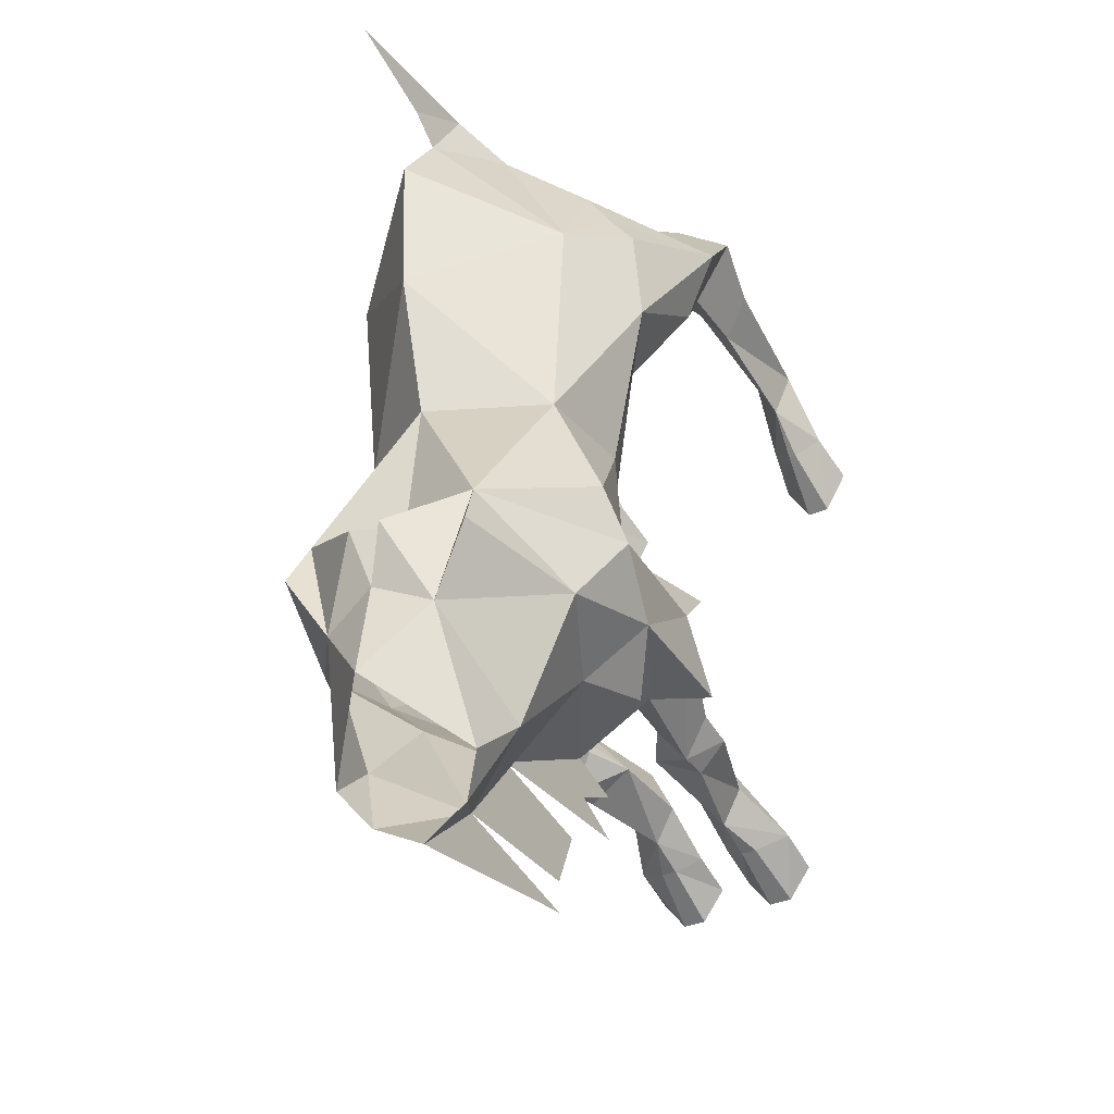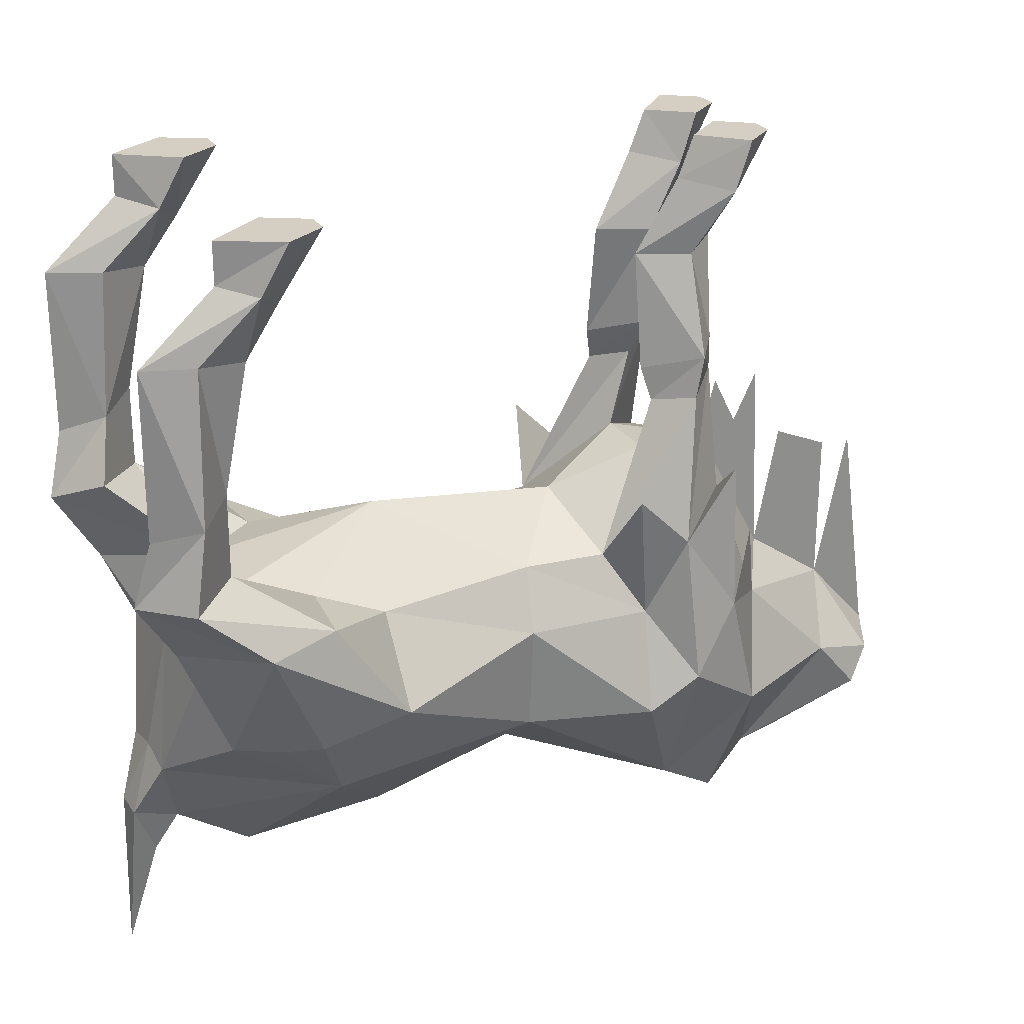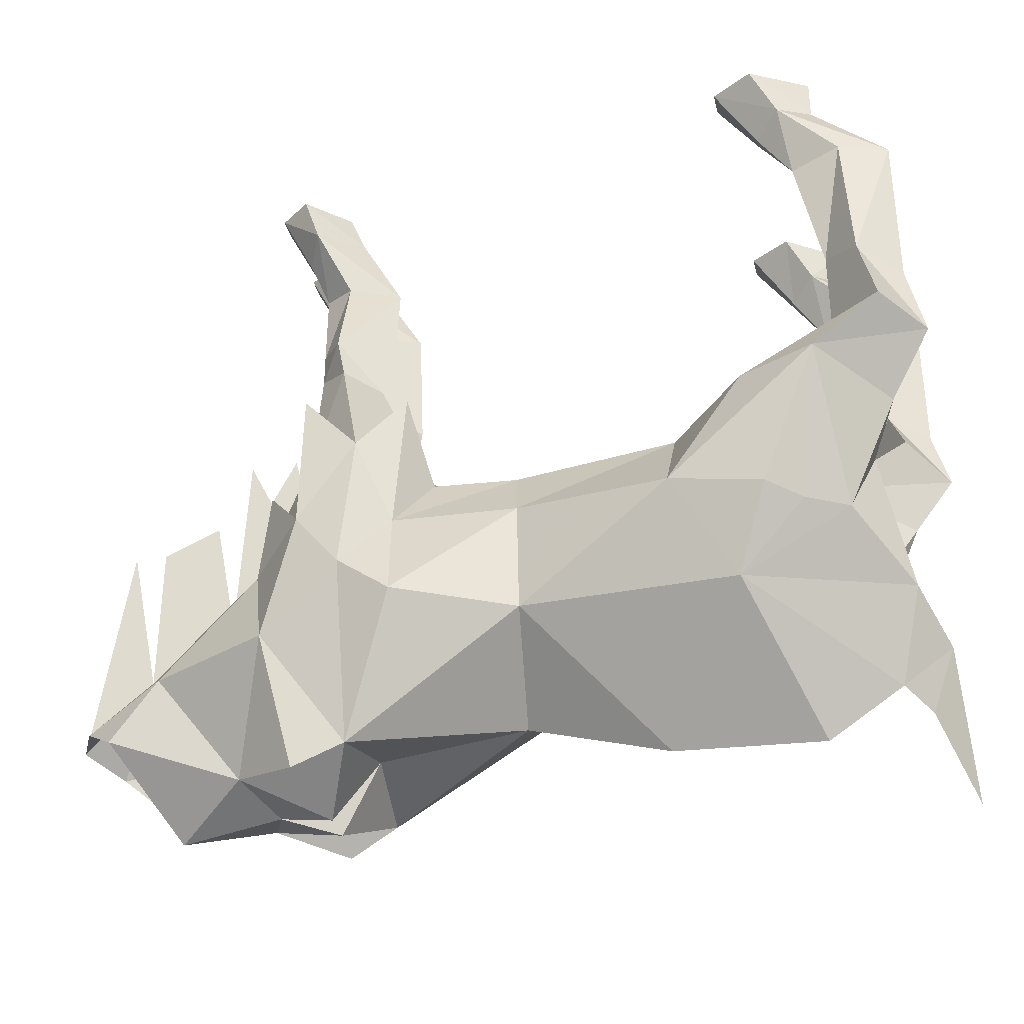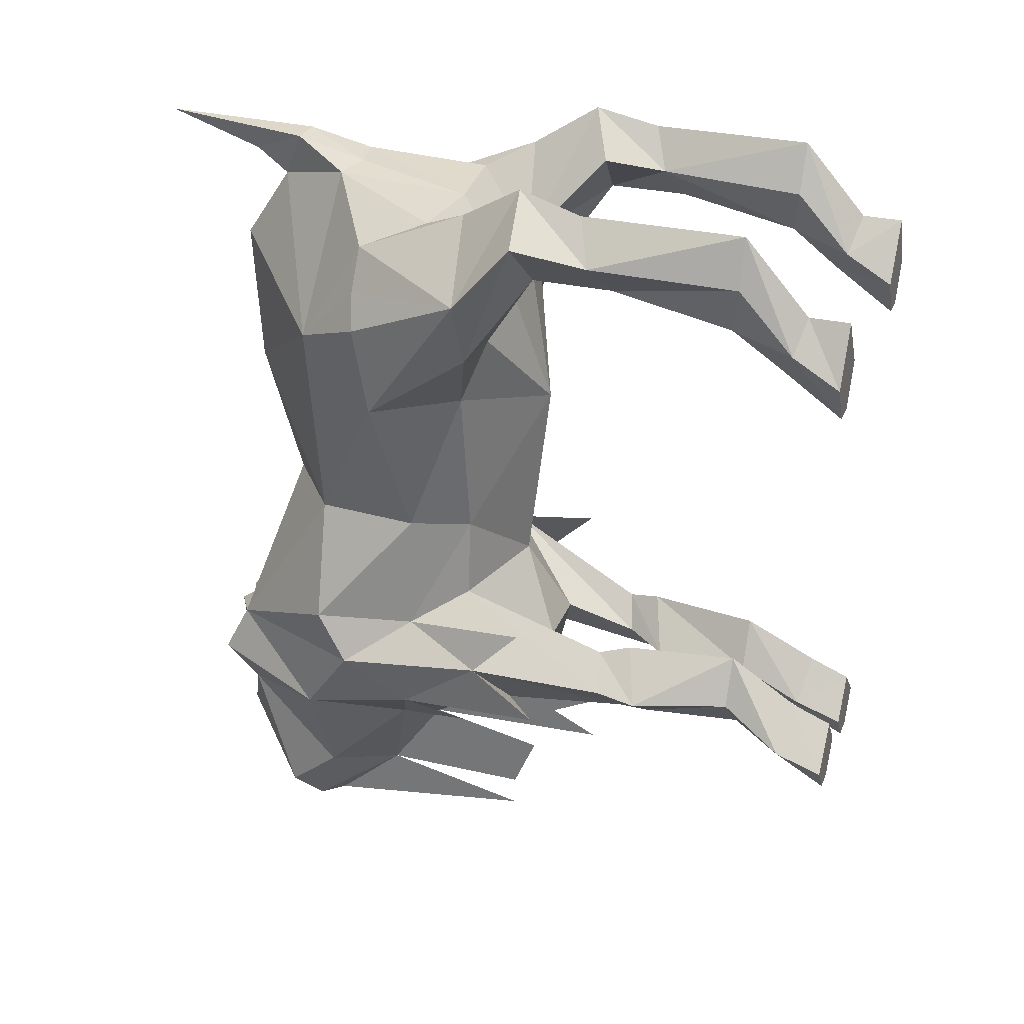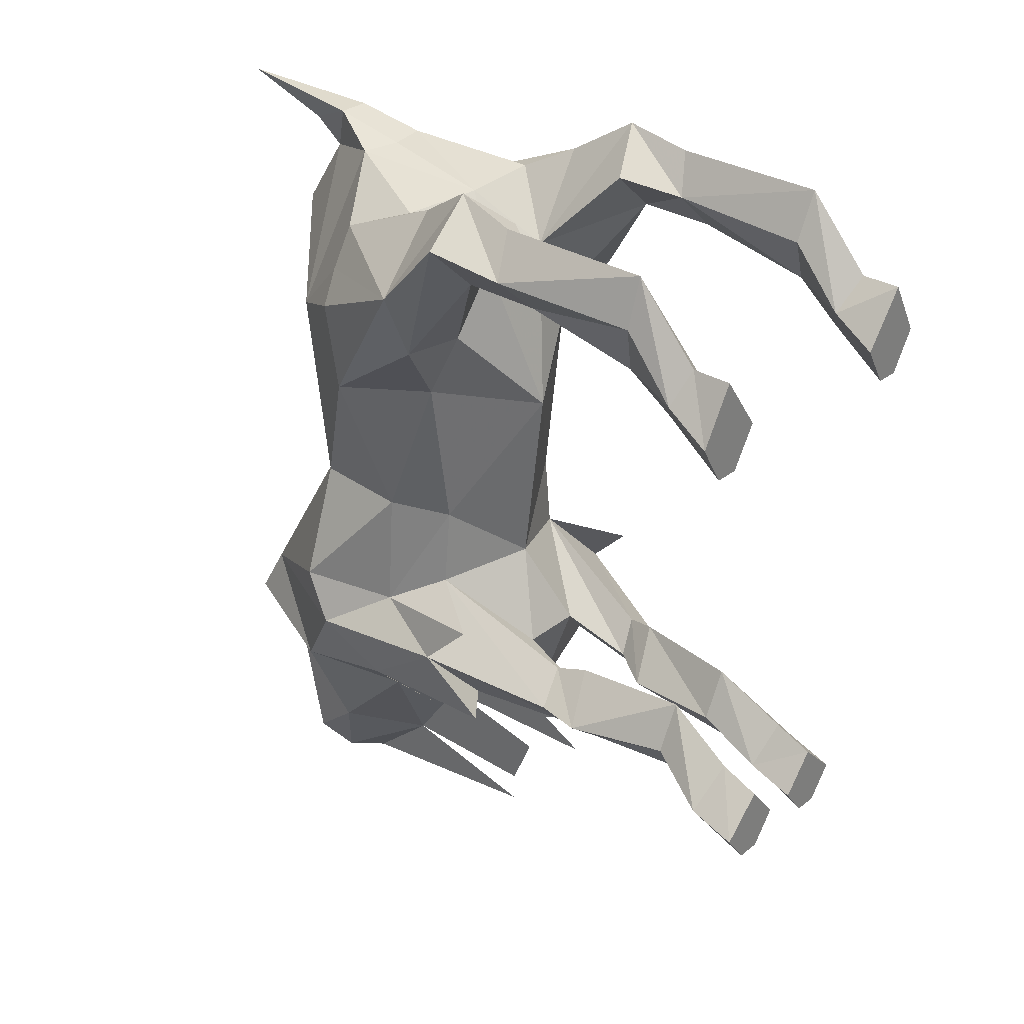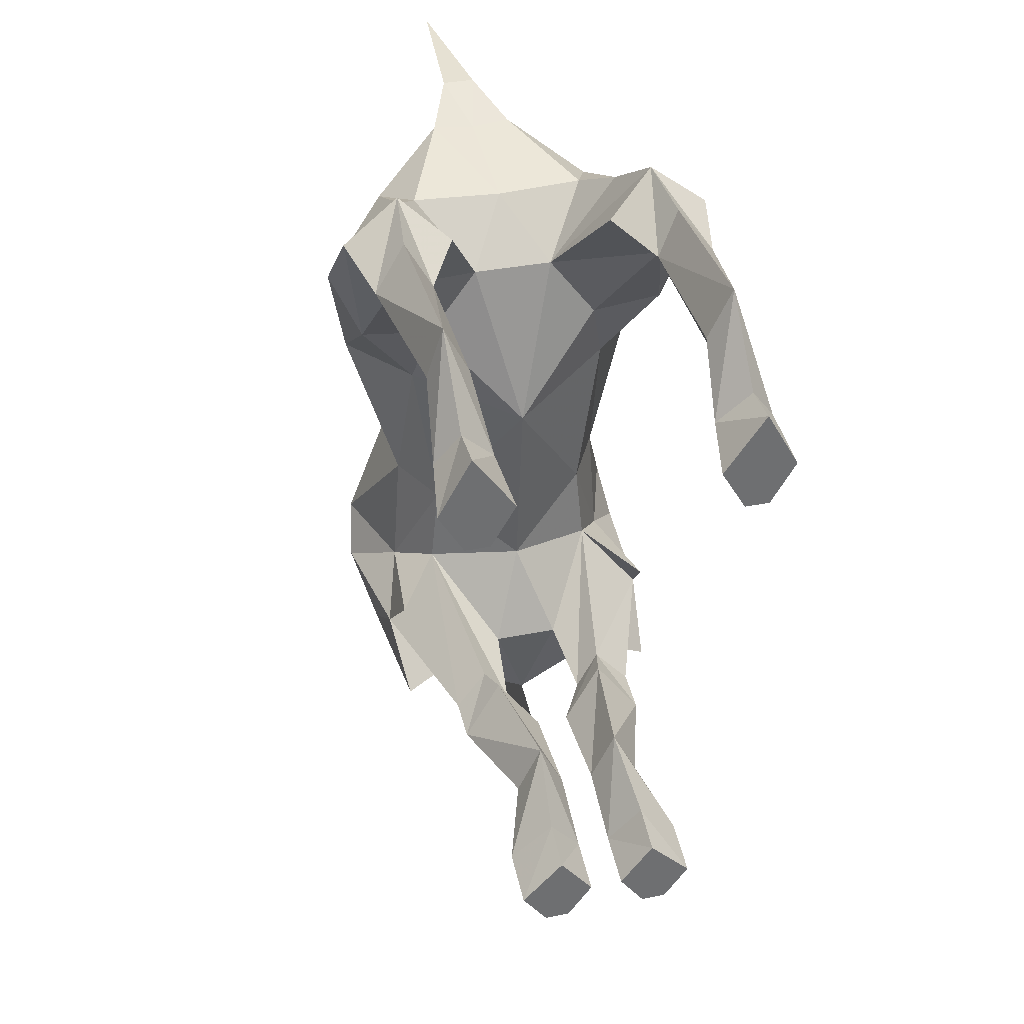
<metadata>
{"format":"obj","ext":"obj","renderer":"f3d","projection":"perspective","resolution":1024,"background":"white","views":[{"elev":-35.3,"azim":30.8,"up":"+Z"},{"elev":25.6,"azim":63.7,"up":"+Y"},{"elev":-34.6,"azim":-76.3,"up":"+Y"},{"elev":29.5,"azim":109.0,"up":"+Z"},{"elev":30.8,"azim":131.8,"up":"+Z"},{"elev":35.7,"azim":165.2,"up":"+Z"}]}
</metadata>
<code>
v -0.04688 0 -0.1094
v -0.04688 -0.03906 -0.09375
v -0.01562 -0.04688 -0.1328
v -0.01562 0 -0.1484
v -0.08594 0 -0.1484
v -0.08594 -0.04688 -0.1328
v -0.03906 -0.1094 -0.05469
v -0.01562 -0.1094 -0.1016
v -0.03906 -0.1016 -0.1328
v -0.03906 -0.0625 -0.1484
v -0.03906 0 -0.1797
v -0.0625 0 -0.1797
v -0.05469 -0.0625 -0.1484
v -0.0625 -0.1094 -0.1016
v -0.09375 -0.2031 -0.1016
v -0.05469 -0.2188 -0.05469
v -0.01562 -0.2031 -0.1016
v -0.0625 -0.1953 -0.125
v -0.0625 -0.2266 -0.125
v -0.09375 -0.2422 -0.09375
v -0.0625 -0.25 -0.0625
v -0.03906 -0.2422 -0.09375
v -0.1406 -0.4453 -0.1172
v -0.08594 -0.3438 -0.125
v -0.08594 -0.4688 -0.1719
v -0.1328 -0.5625 -0.1484
v -0.1562 -0.5078 -0.07031
v -0.1406 -0.3672 -0.0625
v -0.1328 -0.3047 -0.1172
v -0.03125 -0.3125 -0.07031
v 0 -0.3281 -0.1562
v 0 -0.4609 -0.2266
v 0 -0.5156 -0.3047
v -0.07812 -0.5625 -0.2656
v -0.05469 -0.6641 -0.1875
v -0.09375 -0.6797 -0.125
v -0.08594 -0.6562 -0.07812
v -0.1484 -0.5391 -0.02344
v -0.1172 -0.4453 -0.03125
v -0.1328 -0.3203 -0.01562
v -0.08594 -0.3906 0
v 0 -0.3516 0.01562
v 0.03125 -0.3125 -0.07031
v 0.08594 -0.3438 -0.125
v 0.08594 -0.4688 -0.1719
v 0 -0.3203 -0.1953
v 0 -0.2734 -0.2188
v -0.07812 -0.3906 0.07812
v 0 -0.3281 0.2031
v 0.07812 -0.3906 0.07812
v 0.08594 -0.3906 0
v 0.03906 -0.2422 -0.09375
v 0.0625 -0.2266 -0.125
v 0.1406 -0.3672 -0.0625
v 0.1328 -0.3047 -0.1172
v 0.1406 -0.4453 -0.1172
v 0.1328 -0.5625 -0.1484
v 0.07812 -0.5625 -0.2656
v 0 -0.3672 -0.3047
v 0 -0.3438 -0.25
v -0.1016 -0.5469 0.08594
v 0 -0.6172 0.07031
v 0 -0.6562 0.2031
v -0.1172 -0.5547 0.2891
v -0.1562 -0.4688 0.2344
v -0.1094 -0.4453 0.08594
v 0 -0.6641 0.3438
v 0 -0.6172 0.4141
v -0.03906 -0.5391 0.4375
v -0.1094 -0.4922 0.3906
v -0.1328 -0.4922 0.3516
v -0.1562 -0.4844 0.3203
v -0.1875 -0.3672 0.375
v -0.1562 -0.3672 0.3047
v -0.1016 -0.3906 0.2344
v -0.08594 -0.3672 0.2969
v -0.03906 -0.3672 0.3594
v 0.03906 -0.3672 0.3594
v 0.08594 -0.3672 0.2969
v 0.1016 -0.3906 0.2344
v 0.1094 -0.4453 0.08594
v 0.1172 -0.4453 -0.03125
v 0.1328 -0.3203 -0.01562
v 0.09375 -0.2422 -0.09375
v 0.0625 -0.25 -0.0625
v 0.01562 -0.2031 -0.1016
v 0.0625 -0.1953 -0.125
v 0.09375 -0.2031 -0.1016
v 0 -0.6328 -0.07031
v -0.01562 -0.6953 -0.1094
v 0 -0.6797 -0.1641
v 0.01562 -0.6953 -0.1094
v 0.08594 -0.6562 -0.07812
v 0.1016 -0.5469 0.08594
v 0.1172 -0.5547 0.2891
v 0.03906 -0.5391 0.4375
v 0.01562 -0.5938 0.4609
v 0 -0.6484 0.4375
v -0.01562 -0.5938 0.4609
v 0 -0.5312 0.4375
v 0 -0.4219 0.4141
v -0.08594 -0.4297 0.4141
v -0.1094 -0.3828 0.4375
v 0 -0.5859 -0.3672
v -0.04688 -0.5938 -0.3438
v -0.07031 -0.6172 -0.3125
v 0 -0.6953 -0.2578
v -0.1328 0 0.3906
v -0.1328 -0.03906 0.3906
v -0.1016 -0.04688 0.3594
v -0.09375 0 0.3359
v -0.1641 0 0.3359
v -0.1562 -0.04688 0.3594
v -0.1328 -0.1016 0.4609
v -0.1094 -0.1016 0.4141
v -0.1328 -0.1094 0.3672
v -0.125 -0.0625 0.3359
v -0.1172 0 0.2969
v -0.1406 0 0.2969
v -0.1328 -0.0625 0.3359
v -0.1484 -0.1016 0.4141
v -0.1641 -0.2422 0.4219
v -0.1328 -0.2578 0.4609
v -0.1094 -0.2422 0.4219
v -0.1328 -0.2266 0.3906
v -0.1328 -0.3047 0.3906
v -0.1797 -0.3125 0.4375
v -0.125 -0.3203 0.4766
v -0.07812 -0.2969 0.4375
v 0.08594 -0.4297 0.4141
v 0.1094 -0.3828 0.4375
v 0.125 -0.3203 0.4766
v 0.07812 -0.2969 0.4375
v 0.1328 -0.3047 0.3906
v 0.1562 -0.3672 0.3047
v 0.1562 -0.4688 0.2344
v 0.1484 -0.5391 -0.02344
v 0.1562 -0.5078 -0.07031
v 0 -0.7422 0.4688
v 0.1094 -0.4922 0.3906
v 0.1875 -0.3672 0.375
v 0.1797 -0.3125 0.4375
v 0.1641 -0.2422 0.4219
v 0.1328 -0.2578 0.4609
v 0.1094 -0.2422 0.4219
v 0.1328 -0.2266 0.3906
v 0.1562 -0.4844 0.3203
v 0 -0.2734 -0.1719
v 0 -0.3672 -0.3359
v 0.04688 -0.5938 -0.3438
v 0.07031 -0.6172 -0.3125
v 0.05469 -0.6641 -0.1875
v 0.09375 -0.6797 -0.125
v -0.1016 -0.3906 -0.1562
v 0.04688 0 -0.1094
v 0.01562 -0.04688 -0.1328
v 0.04688 -0.03906 -0.09375
v 0.08594 0 -0.1484
v 0.01562 0 -0.1484
v 0.03906 -0.0625 -0.1484
v 0.03906 -0.1016 -0.1328
v 0.01562 -0.1094 -0.1016
v 0.03906 -0.1094 -0.05469
v 0.08594 -0.04688 -0.1328
v 0.0625 0 -0.1797
v 0.03906 0 -0.1797
v 0.05469 -0.0625 -0.1484
v 0.0625 -0.1094 -0.1016
v 0.05469 -0.2188 -0.05469
v 0.1328 0 0.3906
v 0.1016 -0.04688 0.3594
v 0.1328 -0.03906 0.3906
v 0.1641 0 0.3359
v 0.09375 0 0.3359
v 0.125 -0.0625 0.3359
v 0.1328 -0.1094 0.3672
v 0.1094 -0.1016 0.4141
v 0.1328 -0.1016 0.4609
v 0.1562 -0.04688 0.3594
v 0.1406 0 0.2969
v 0.1172 0 0.2969
v 0.1328 -0.0625 0.3359
v 0.1484 -0.1016 0.4141
v 0.1328 -0.4922 0.3516
v 0.1016 -0.3906 -0.1562
f 1 2 3
f 1 3 4
f 1 4 5
f 1 5 2
f 2 5 6
f 3 10 4
f 4 10 11
f 4 11 5
f 5 11 12
f 5 12 6
f 6 12 13
f 108 109 110
f 108 110 111
f 108 111 112
f 108 112 109
f 109 112 113
f 110 117 111
f 111 117 118
f 111 118 112
f 112 118 119
f 112 119 113
f 113 119 120
f 155 156 157
f 155 157 158
f 155 158 159
f 155 159 156
f 156 159 160
f 157 164 158
f 158 164 165
f 158 165 166
f 158 166 159
f 159 166 160
f 167 165 164
f 170 171 172
f 170 172 173
f 170 173 174
f 170 174 171
f 171 174 175
f 172 179 173
f 173 179 180
f 173 180 181
f 173 181 174
f 174 181 175
f 182 180 179
f 2 6 7
f 2 7 3
f 3 8 9
f 6 9 14
f 8 17 9
f 9 17 18
f 9 18 14
f 14 18 15
f 15 18 19
f 17 19 18
f 24 19 30
f 22 21 41
f 22 41 30
f 22 30 19
f 43 51 52
f 43 52 53
f 43 53 44
f 51 85 52
f 53 86 87
f 53 87 88
f 110 115 116
f 113 116 121
f 115 124 116
f 116 124 125
f 116 125 121
f 121 125 122
f 122 125 126
f 124 126 125
f 134 145 146
f 134 146 143
f 156 161 162
f 156 163 157
f 157 163 164
f 161 164 168
f 161 168 87
f 161 87 86
f 161 86 162
f 168 88 87
f 171 176 177
f 176 179 183
f 176 183 146
f 176 146 145
f 176 145 177
f 183 143 146
f 3 7 8
f 6 14 7
f 7 14 15
f 7 15 16
f 7 16 8
f 8 16 17
f 15 21 16
f 16 21 17
f 11 10 13
f 11 13 12
f 109 113 114
f 109 114 110
f 110 114 115
f 113 121 114
f 114 121 122
f 114 122 123
f 114 123 124
f 114 124 115
f 122 128 123
f 123 128 124
f 118 117 120
f 118 120 119
f 76 74 126
f 76 126 77
f 78 134 79
f 79 134 135
f 132 143 144
f 132 144 145
f 156 162 163
f 160 166 167
f 162 86 169
f 162 169 163
f 163 169 88
f 163 88 168
f 163 168 164
f 166 165 167
f 86 85 169
f 169 85 88
f 171 177 178
f 171 178 172
f 172 178 179
f 175 181 182
f 177 145 178
f 178 145 144
f 178 144 143
f 178 143 183
f 178 183 179
f 181 180 182
f 3 9 10
f 6 13 9
f 15 19 20
f 15 20 21
f 17 21 22
f 17 22 19
f 13 10 9
f 24 29 28
f 24 28 20
f 24 20 19
f 28 40 41
f 28 41 21
f 28 21 20
f 44 53 54
f 44 54 55
f 51 83 54
f 51 54 84
f 51 84 85
f 52 85 86
f 52 86 53
f 53 88 84
f 53 84 54
f 110 116 117
f 113 120 116
f 122 126 127
f 122 127 128
f 124 128 129
f 124 129 126
f 120 117 116
f 77 126 129
f 77 129 128
f 77 128 103
f 78 131 132
f 78 132 133
f 78 133 134
f 127 126 74
f 127 74 73
f 127 73 128
f 128 73 103
f 131 141 132
f 132 141 142
f 132 142 143
f 132 145 133
f 133 145 134
f 134 143 142
f 134 142 135
f 135 142 141
f 156 160 161
f 160 167 161
f 161 167 164
f 88 85 84
f 171 175 176
f 175 182 176
f 176 182 179
f 23 24 25
f 24 31 25
f 25 31 32
f 25 32 33
f 26 34 35
f 26 36 37
f 26 37 27
f 27 37 38
f 31 44 45
f 31 45 32
f 31 32 46
f 31 46 32
f 44 56 45
f 45 33 32
f 61 37 62
f 61 62 63
f 61 63 64
f 61 38 37
f 39 66 48
f 39 48 41
f 64 63 67
f 64 67 68
f 65 72 73
f 65 73 74
f 65 74 75
f 65 75 66
f 66 75 48
f 50 80 81
f 50 81 82
f 50 82 51
f 89 62 37
f 89 37 90
f 89 92 93
f 89 93 62
f 62 93 94
f 62 94 63
f 63 94 95
f 63 95 67
f 67 95 68
f 68 96 97
f 68 97 98
f 68 98 99
f 68 99 69
f 69 99 100
f 70 102 103
f 70 103 73
f 70 73 71
f 71 73 72
f 77 103 102
f 77 102 101
f 78 101 130
f 78 130 131
f 80 135 136
f 80 136 81
f 99 98 139
f 100 97 96
f 130 140 131
f 131 140 141
f 135 141 136
f 136 141 147
f 46 31 148
f 46 148 31
f 93 153 57
f 93 57 138
f 93 138 137
f 93 137 94
f 152 58 57
f 140 184 141
f 141 184 147
f 97 139 98
f 23 25 26
f 23 26 27
f 23 27 28
f 25 33 34
f 25 34 26
f 27 38 39
f 27 39 28
f 45 56 57
f 45 57 58
f 45 58 33
f 61 64 65
f 61 65 66
f 61 66 38
f 38 66 39
f 64 68 69
f 64 69 70
f 64 70 71
f 64 71 72
f 64 72 65
f 68 95 96
f 69 102 70
f 81 136 94
f 81 94 137
f 81 137 82
f 82 137 138
f 82 138 54
f 130 96 140
f 136 147 95
f 136 95 94
f 23 154 25
f 138 56 54
f 56 138 57
f 147 184 95
f 95 184 140
f 95 140 96
f 56 45 185
f 23 28 29
f 23 29 24
f 24 30 31
f 26 35 36
f 28 39 40
f 30 41 42
f 30 42 43
f 30 43 31
f 31 43 44
f 32 46 47
f 32 47 46
f 42 41 48
f 42 48 49
f 42 49 50
f 42 50 51
f 42 51 43
f 44 55 56
f 32 33 59
f 32 59 60
f 32 60 33
f 33 60 59
f 39 41 40
f 48 75 49
f 49 75 76
f 49 76 77
f 49 77 78
f 49 78 79
f 49 79 80
f 49 80 50
f 51 82 83
f 89 90 91
f 89 91 92
f 69 100 101
f 69 101 102
f 33 104 105
f 33 105 34
f 34 105 106
f 34 106 35
f 35 106 107
f 35 107 91
f 35 91 90
f 35 90 37
f 35 37 36
f 76 75 74
f 77 101 78
f 79 135 80
f 82 54 83
f 100 96 101
f 101 96 130
f 33 149 104
f 33 104 149
f 104 33 150
f 150 33 58
f 150 58 151
f 151 58 152
f 151 152 107
f 107 152 91
f 91 152 92
f 92 152 93
f 93 152 153
f 54 56 55
f 152 57 153
f 99 139 97
f 99 97 100

</code>
